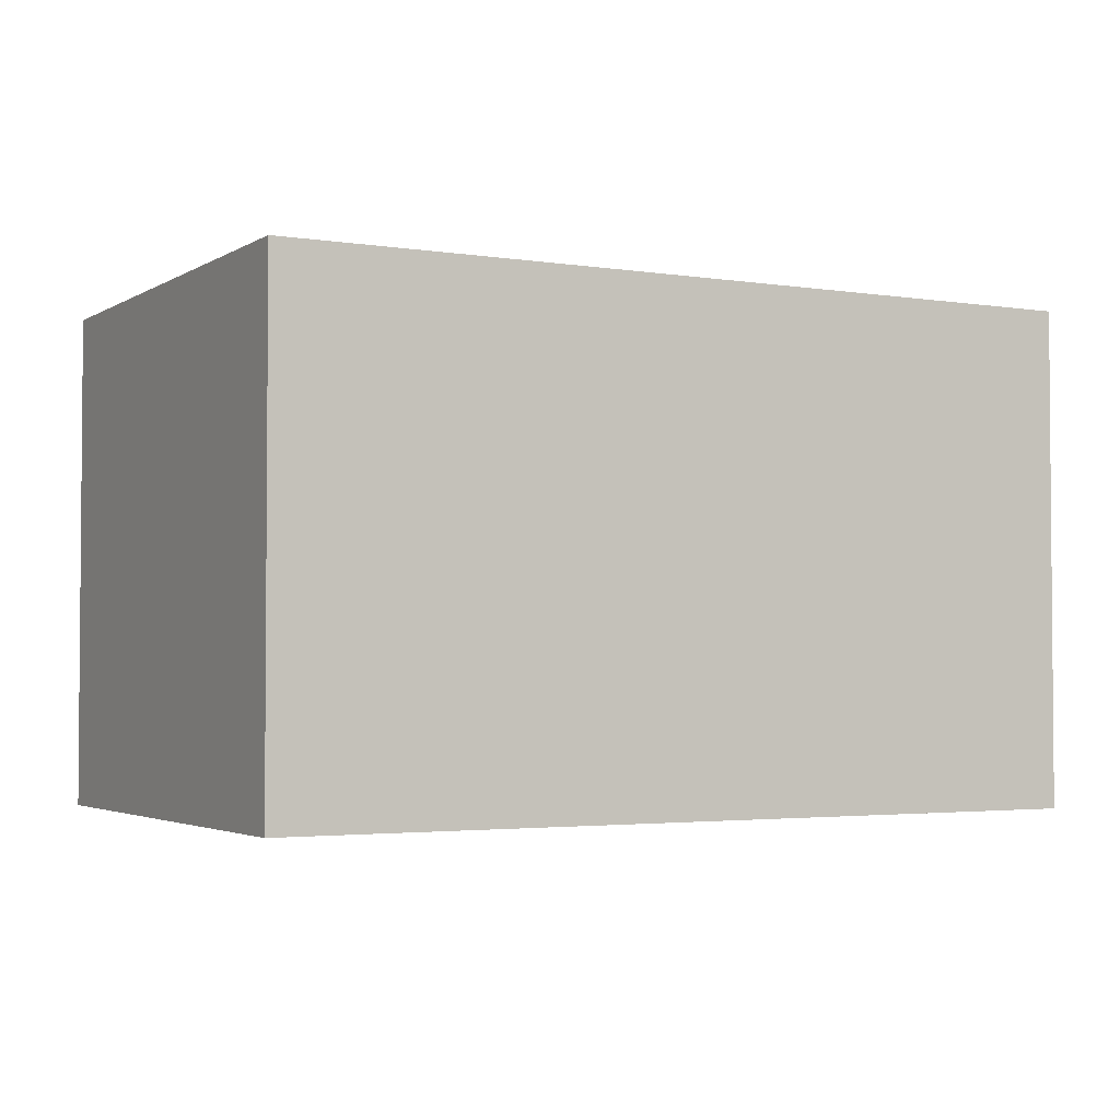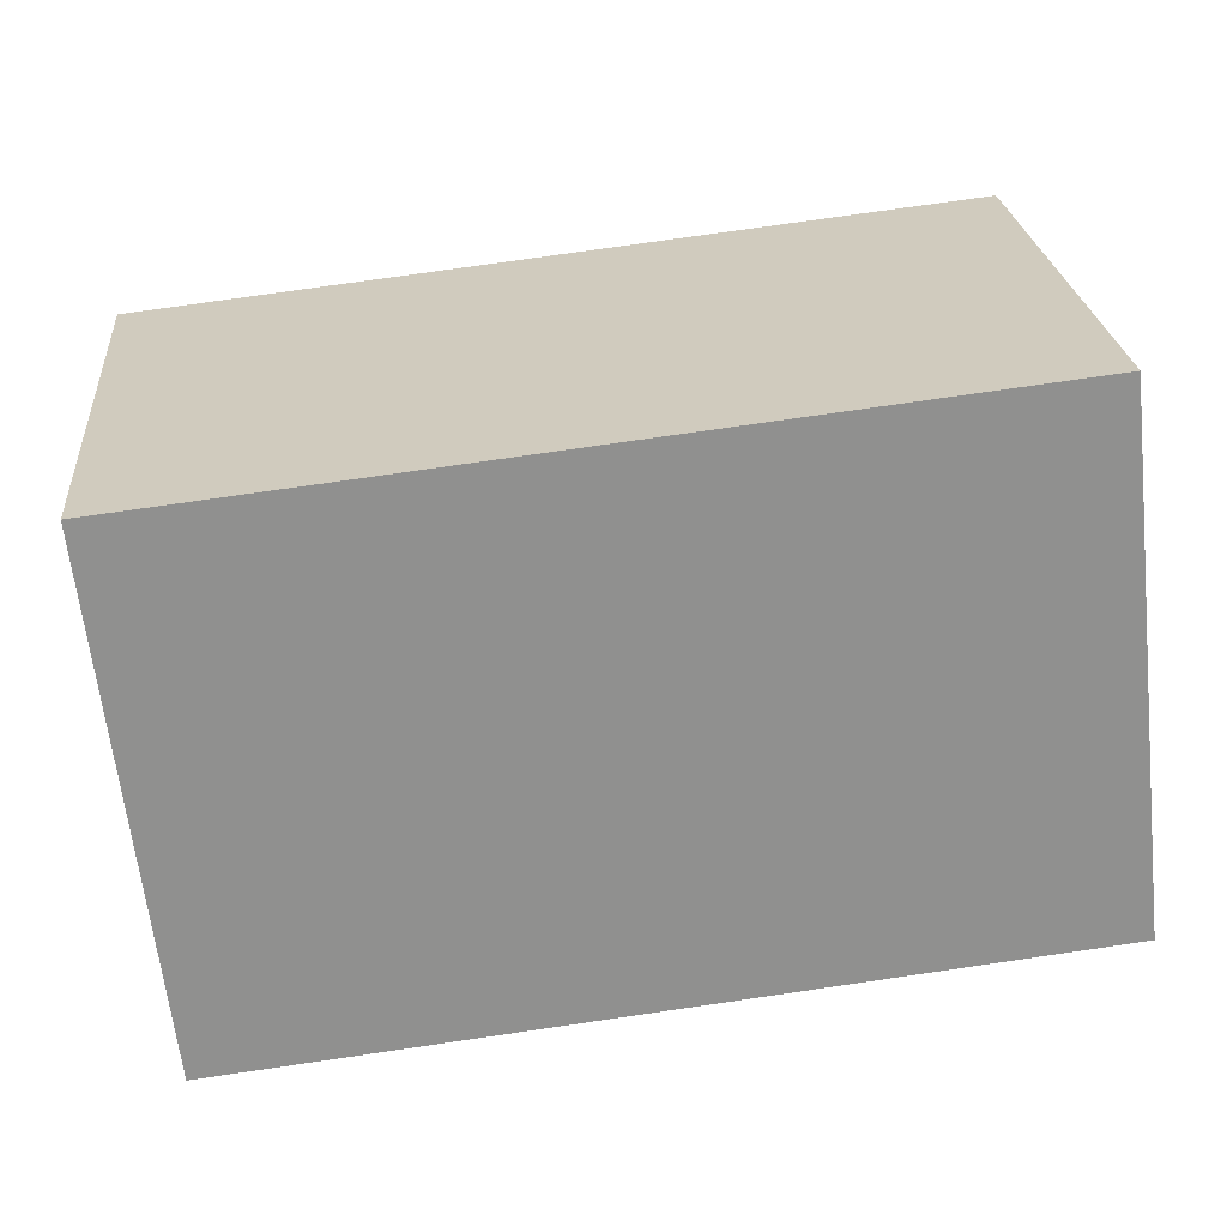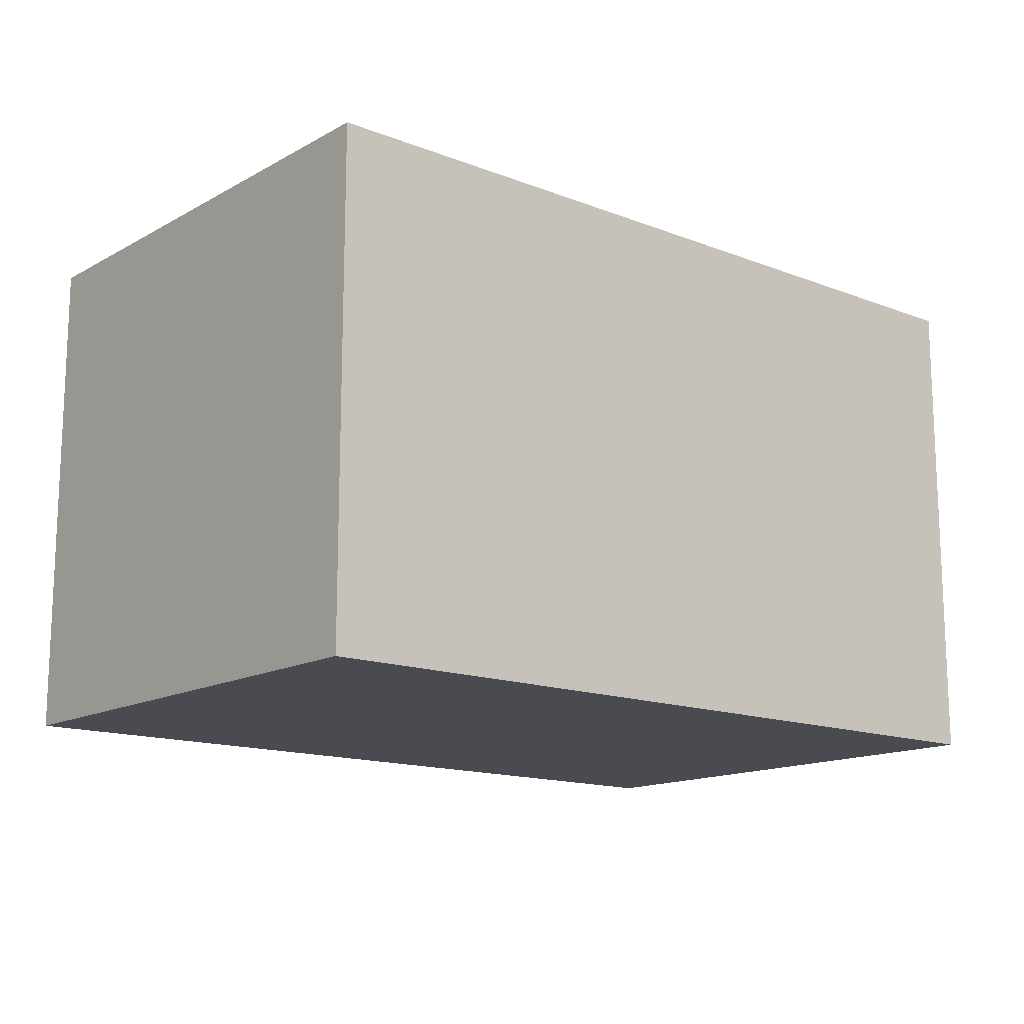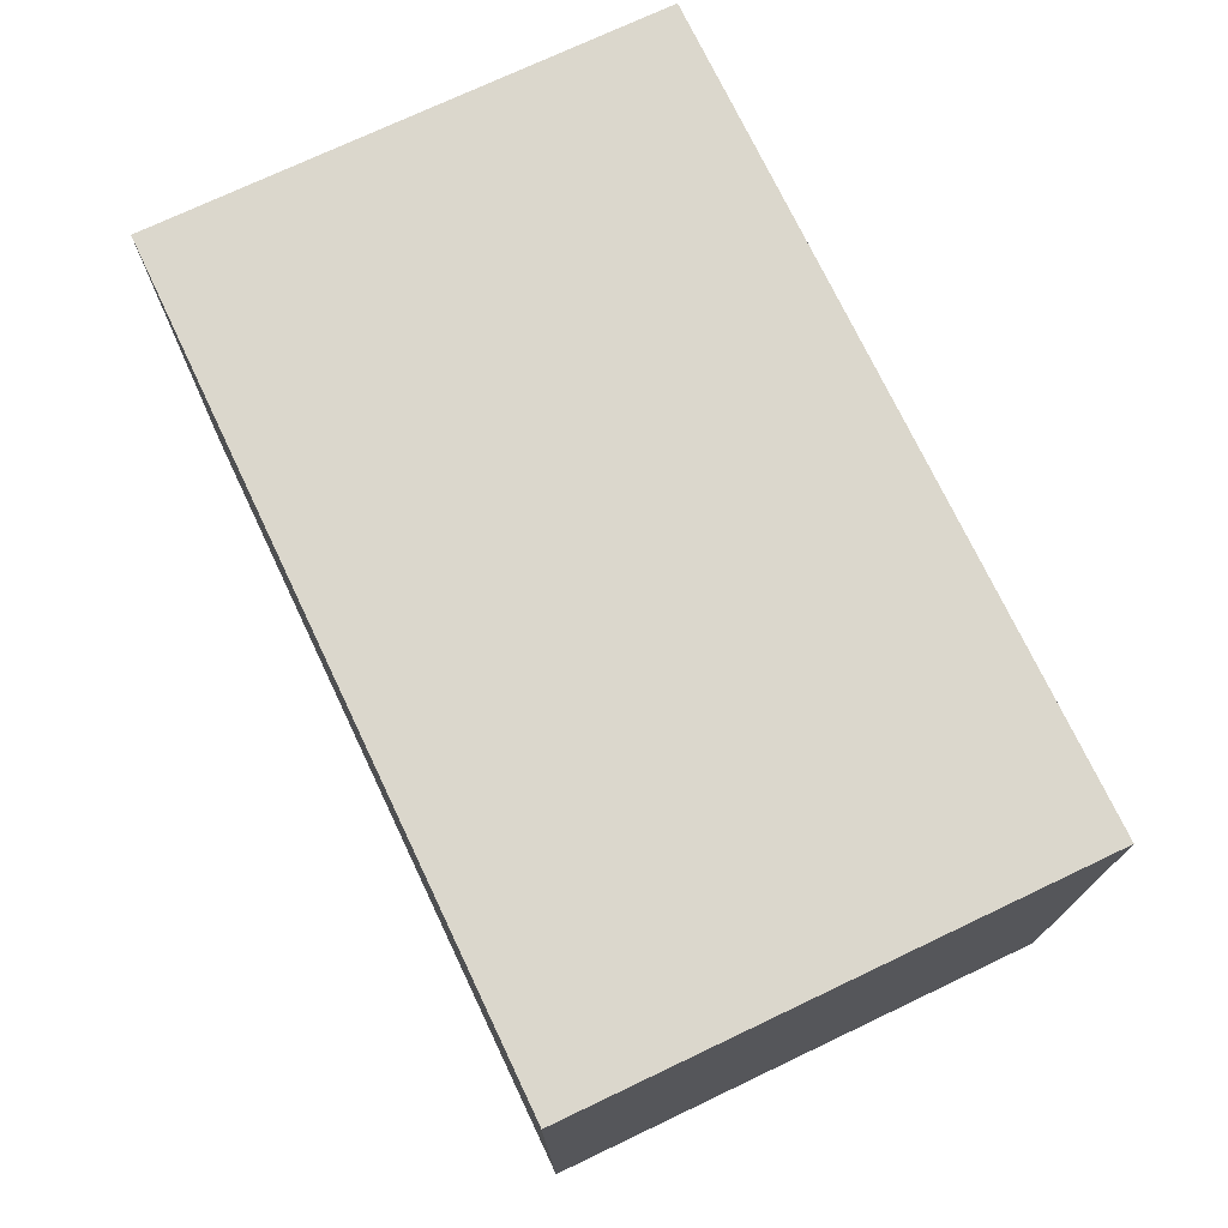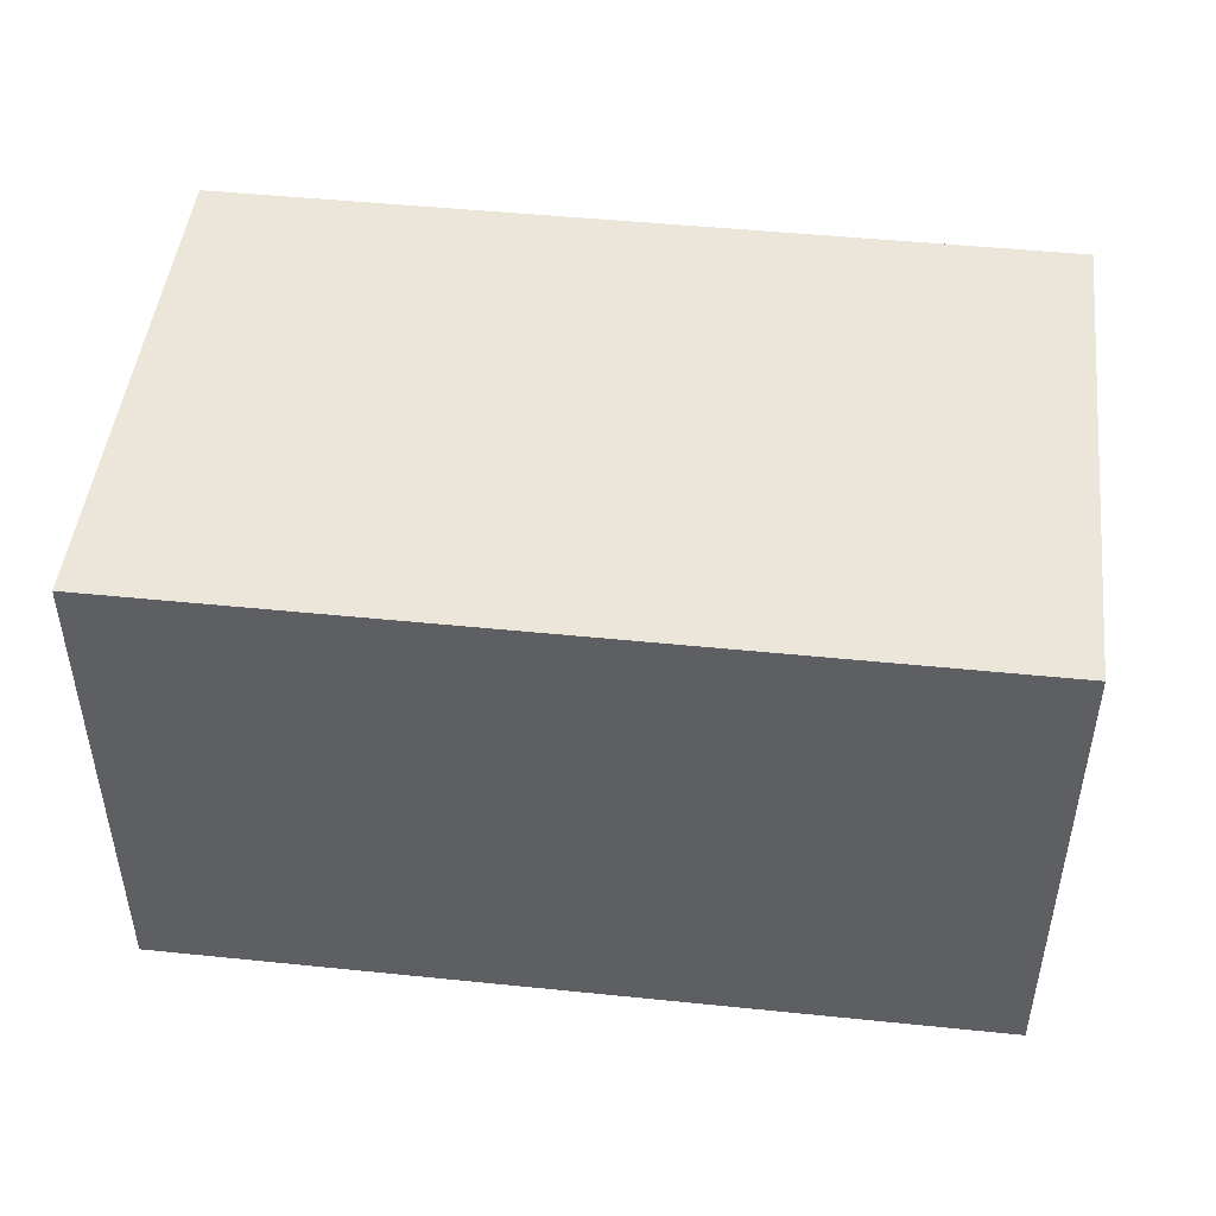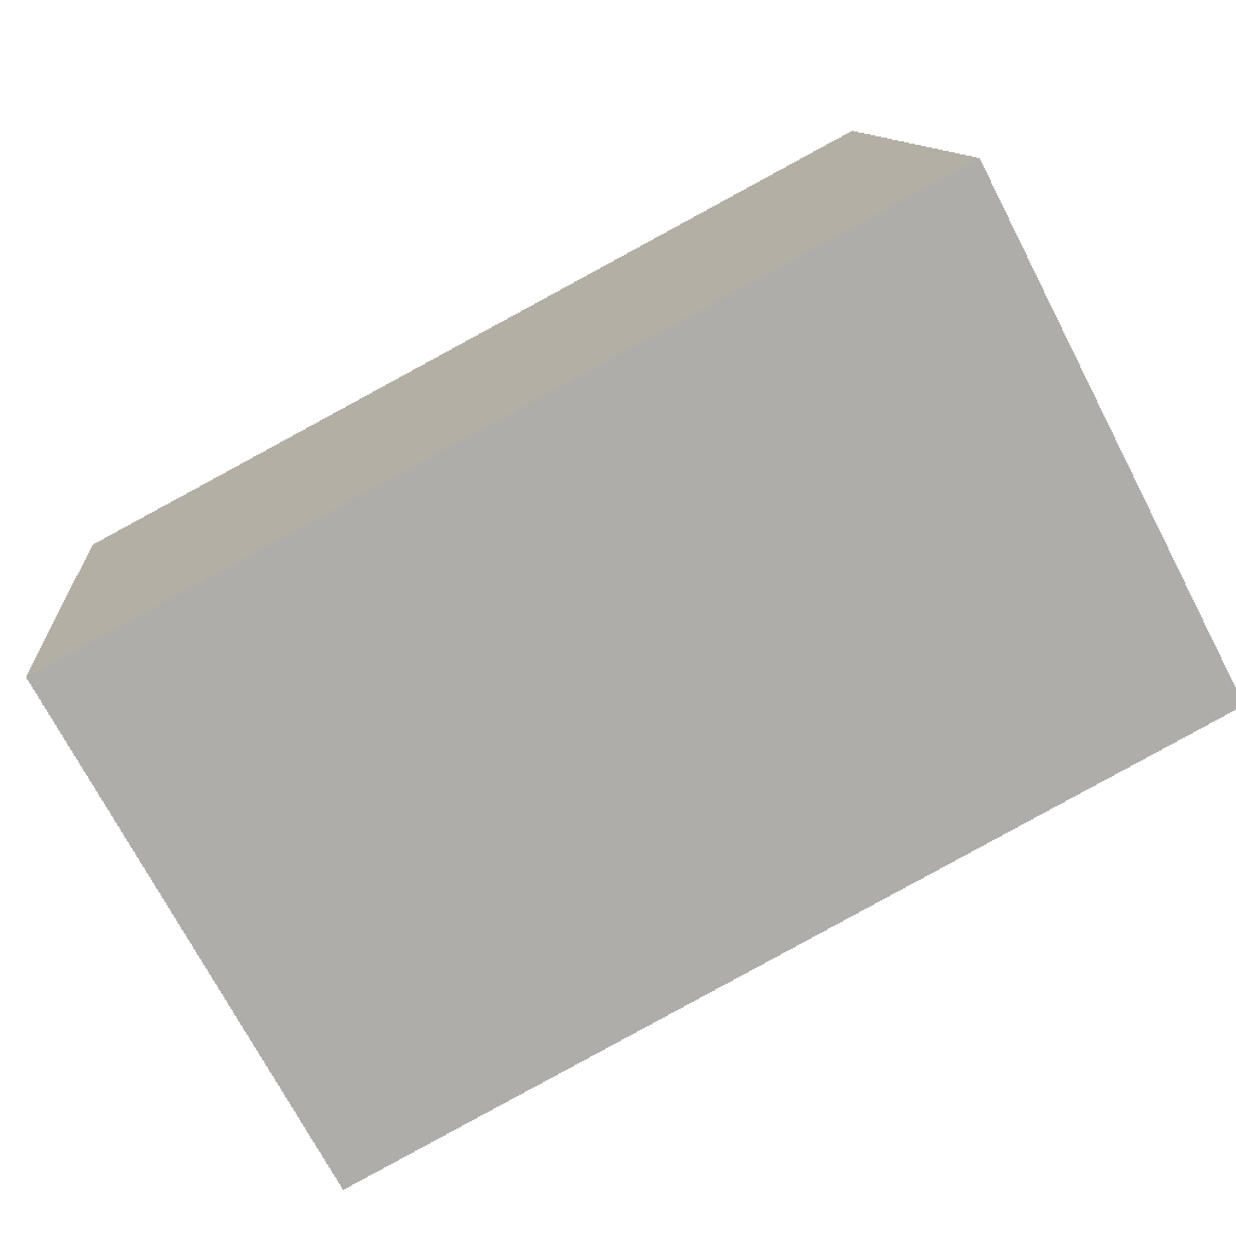
<metadata>
{"format":"obj","ext":"obj","renderer":"f3d","projection":"perspective","resolution":1024,"background":"white","views":[{"elev":-2.8,"azim":157.8,"up":"+Y"},{"elev":24.9,"azim":174.9,"up":"+Z"},{"elev":-14.5,"azim":146.3,"up":"+Y"},{"elev":73.4,"azim":71.0,"up":"+Y"},{"elev":47.3,"azim":-167.0,"up":"+Y"},{"elev":-74.0,"azim":-152.2,"up":"+Z"}]}
</metadata>
<code>
v  0.178 1.516 1.578
v  2.529 1.516 -0.284
v  0 1.516 9.283e-17
v  2.707 1.516 1.293
v  0 0 0
v  0.178 -9.662e-17 1.578
v  2.707 -7.917e-17 1.293
v  2.529 1.739e-17 -0.284
g defaultobject
f 1 2 3
f 2 1 4
f 5 1 3
f 1 5 6
f 6 4 1
f 4 6 7
f 7 2 4
f 2 7 8
f 8 3 2
f 3 8 5
f 8 6 5
f 6 8 7

</code>
